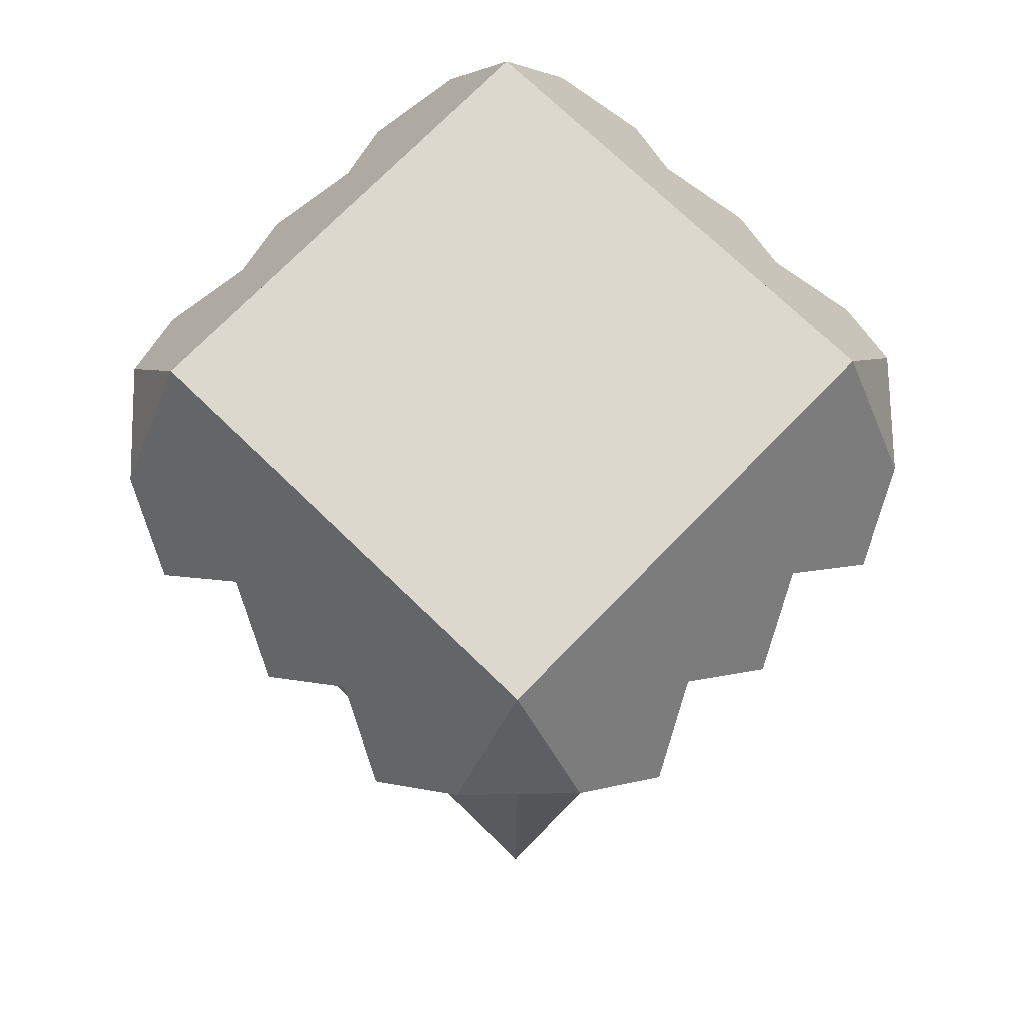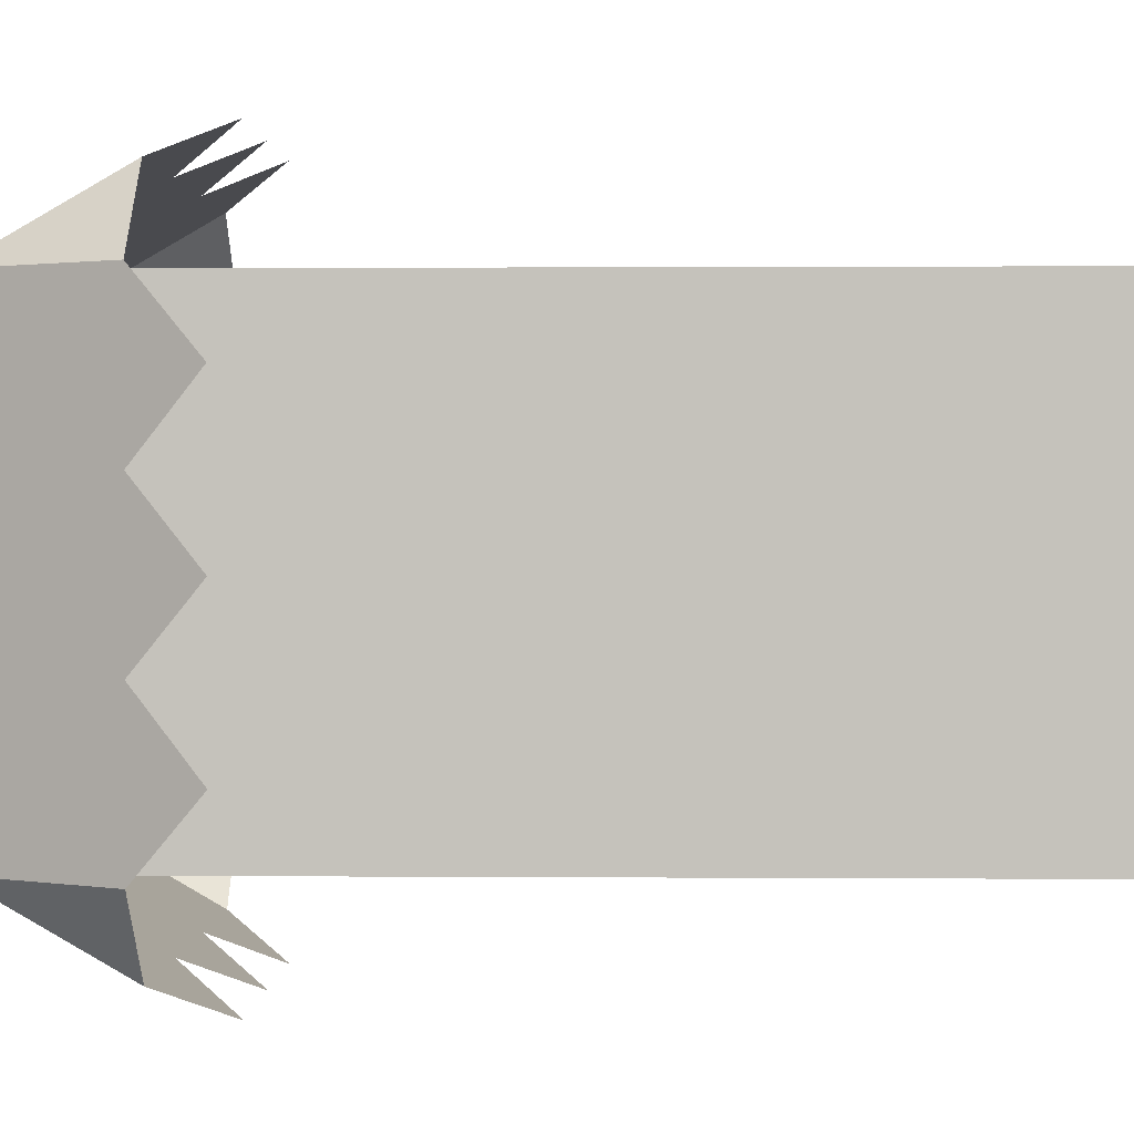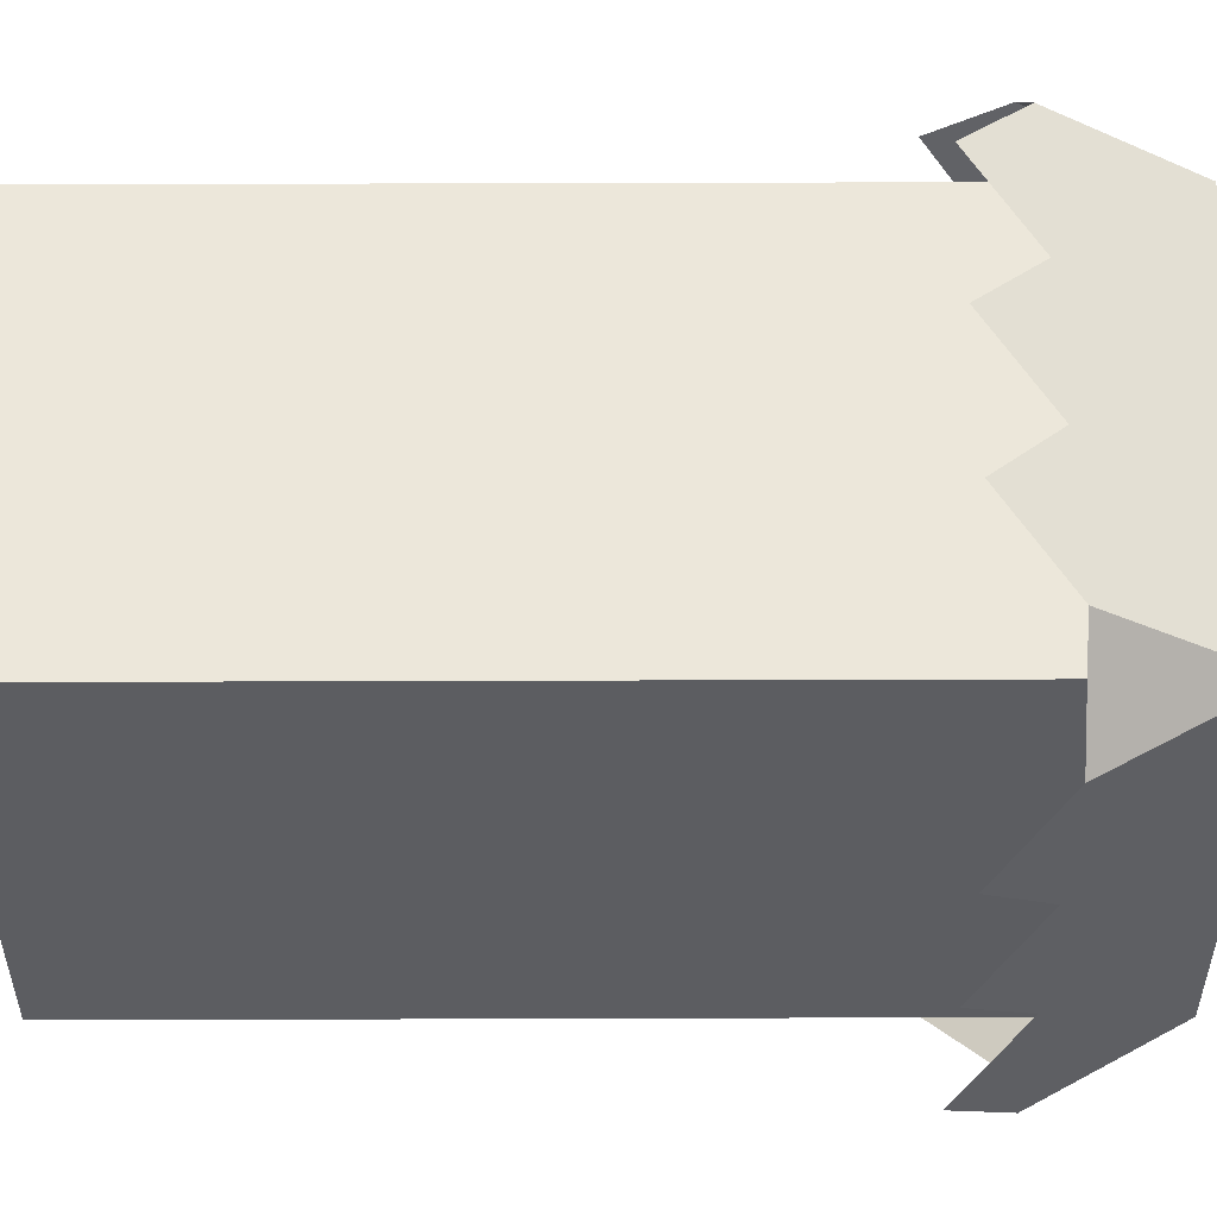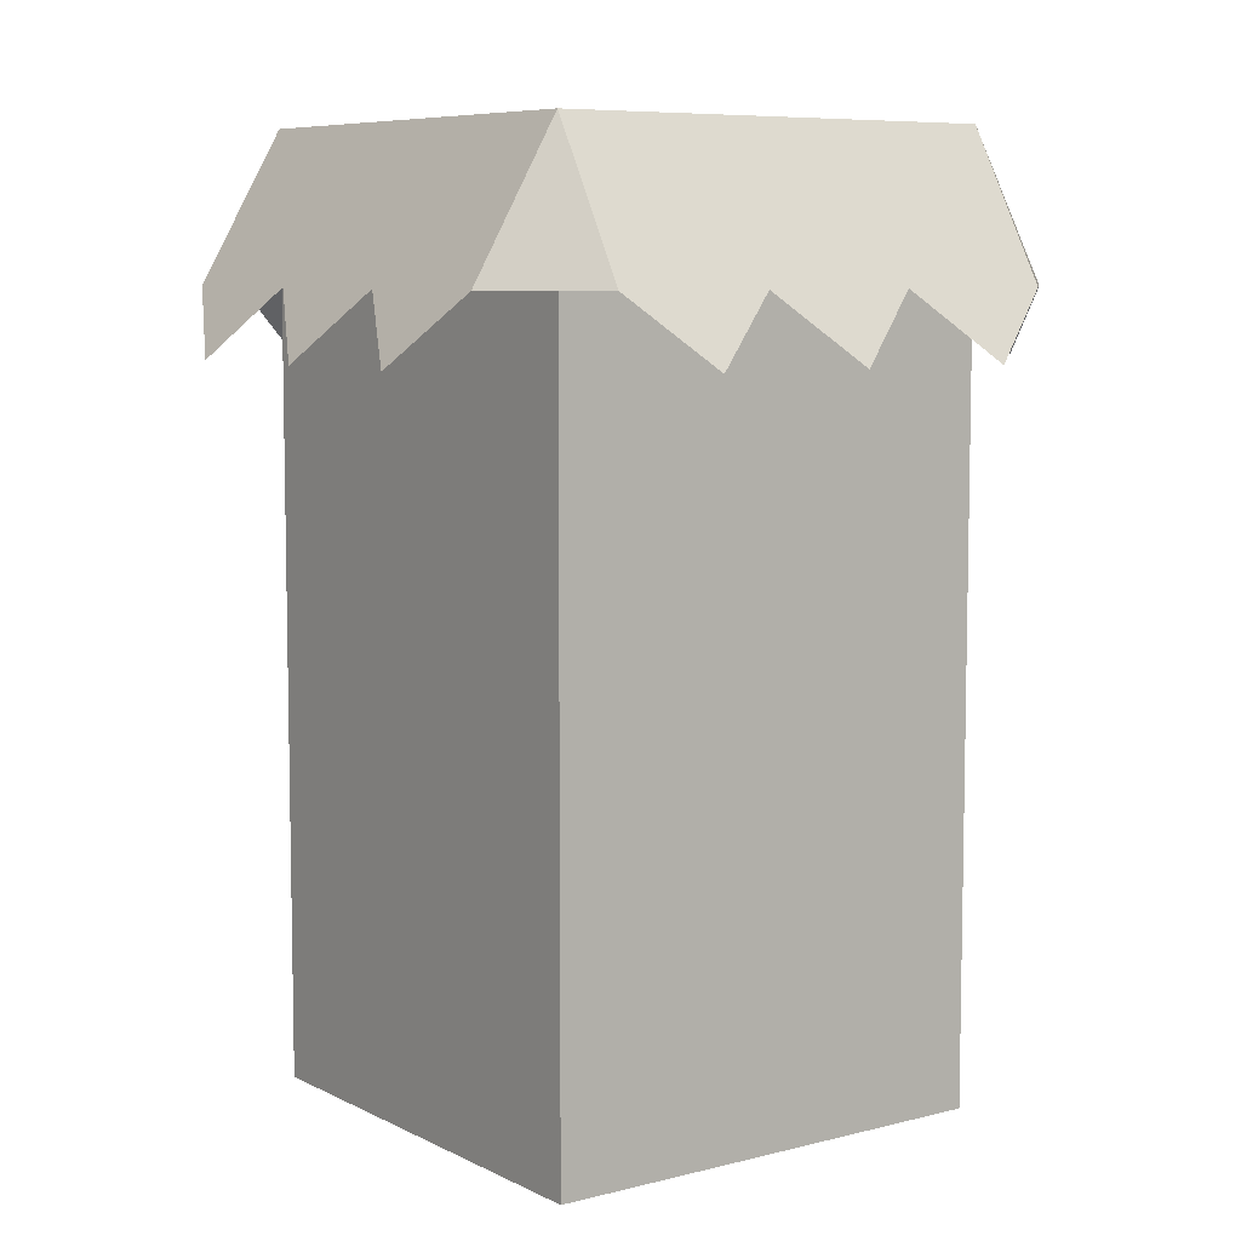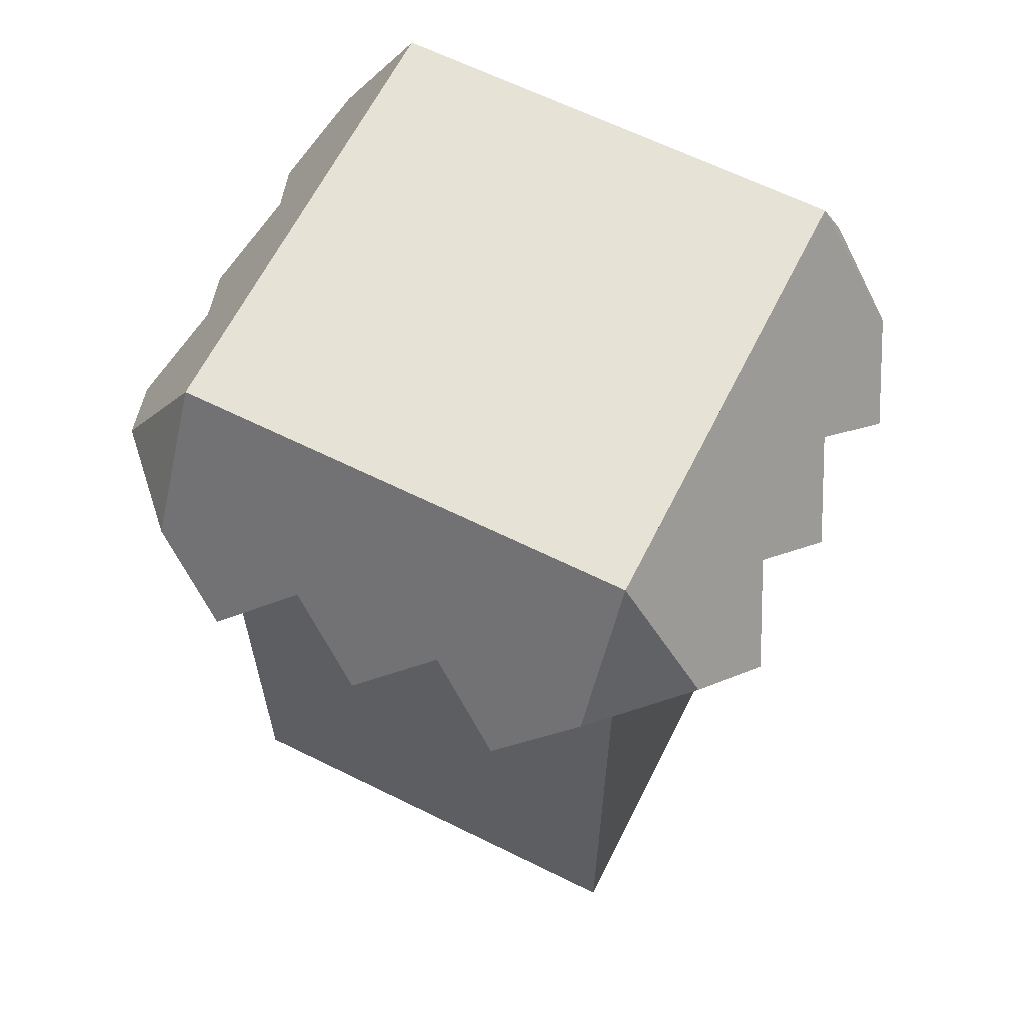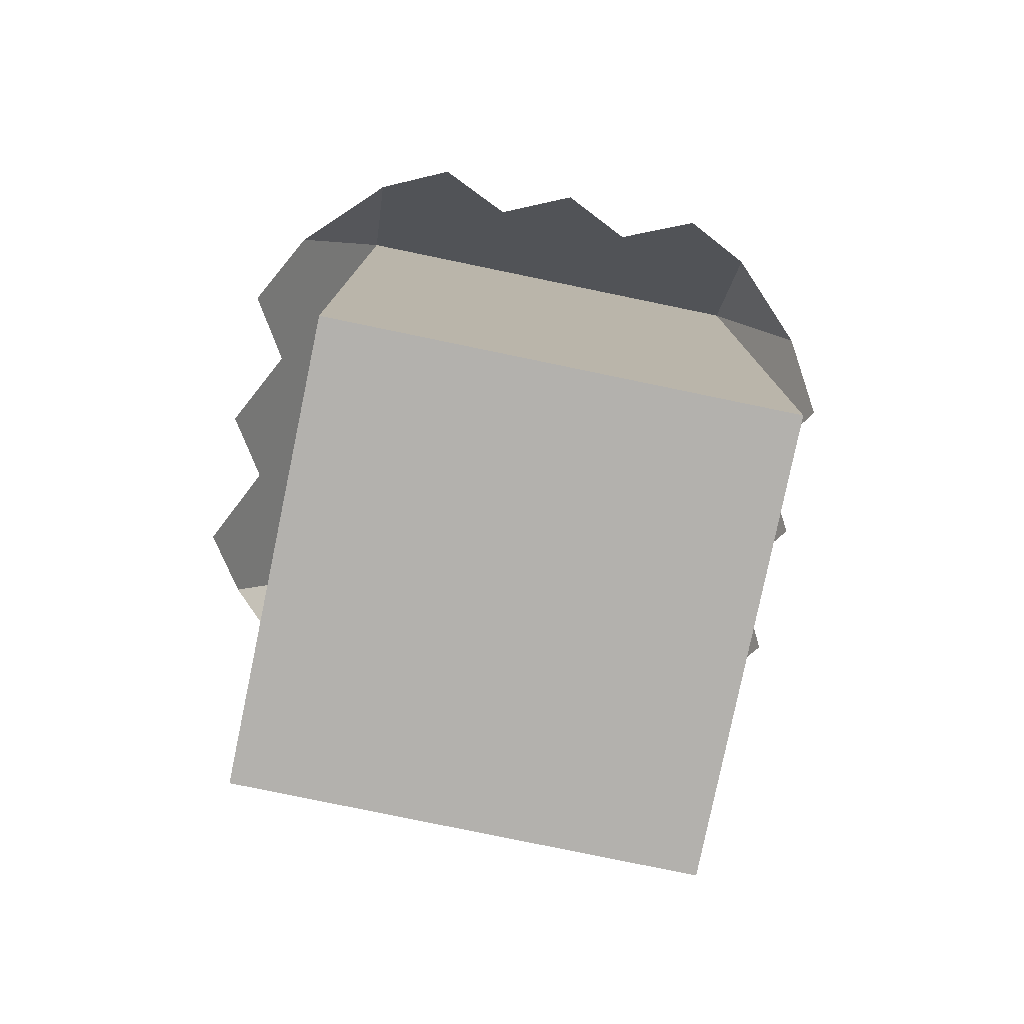
<metadata>
{"format":"obj","ext":"obj","renderer":"f3d","projection":"perspective","resolution":1024,"background":"white","views":[{"elev":72.4,"azim":-45.9,"up":"+Y"},{"elev":1.1,"azim":-88.3,"up":"+Z"},{"elev":53.6,"azim":89.8,"up":"+Z"},{"elev":7.5,"azim":-126.0,"up":"+Y"},{"elev":63.5,"azim":116.6,"up":"+Y"},{"elev":-79.3,"azim":-11.7,"up":"+Y"}]}
</metadata>
<code>
o blockQuarter
v -0.25 0.8415 0.3415
v -0.25 1 0.25
v -0.3415 0.8415 0.25
v -0.25 1 -0.25
v -0.25 0.8415 -0.3415
v -0.3415 0.8415 -0.25
v 0.25 1 -0.25
v 0.383 0.7696 -0.1667
v 0.3415 0.8415 -0.25
v 0.3415 0.8415 -0.08333
v 0.25 1 0.25
v 0.383 0.7696 -0
v 0.3415 0.8415 0.08333
v 0.383 0.7696 0.1667
v 0.3415 0.8415 0.25
v 0.25 0.8415 0.3415
v 0.08333 0.8415 0.3415
v 0.1667 0.7696 0.383
v -0.08333 0.8415 0.3415
v -0.1667 0.7696 0.383
v 0 0.7696 0.383
v 0.25 0.8415 -0.3415
v -0.08333 0.8415 -0.3415
v -0.1667 0.7696 -0.383
v 0.08333 0.8415 -0.3415
v 0.1667 0.7696 -0.383
v -0 0.7696 -0.383
v -0.383 0.7696 -0.1667
v -0.3415 0.8415 -0.08333
v -0.383 0.7696 0
v -0.3415 0.8415 0.08333
v -0.383 0.7696 0.1667
v -0.25 -0 0.25
v 0.25 0 -0.25
v 0.25 -0 0.25
v -0.25 0 -0.25
f 1 2 3
f 4 5 6
f 7 8 9
f 8 7 10
f 10 7 11
f 10 11 12
f 12 11 13
f 13 11 14
f 14 11 15
f 16 17 18
f 17 16 11
f 17 11 19
f 19 11 1
f 1 11 2
f 1 20 19
f 19 21 17
f 7 9 22
f 5 23 24
f 23 5 4
f 23 4 25
f 25 4 22
f 22 4 7
f 22 26 25
f 25 27 23
f 11 16 15
f 7 2 11
f 2 7 4
f 28 4 6
f 4 28 29
f 4 29 2
f 2 29 30
f 2 30 31
f 2 31 32
f 2 32 3
f 33 34 35
f 34 33 36
f 11 33 35
f 33 11 2
f 4 34 36
f 34 4 7
f 7 35 34
f 35 7 11
f 33 4 36
f 4 33 2

</code>
